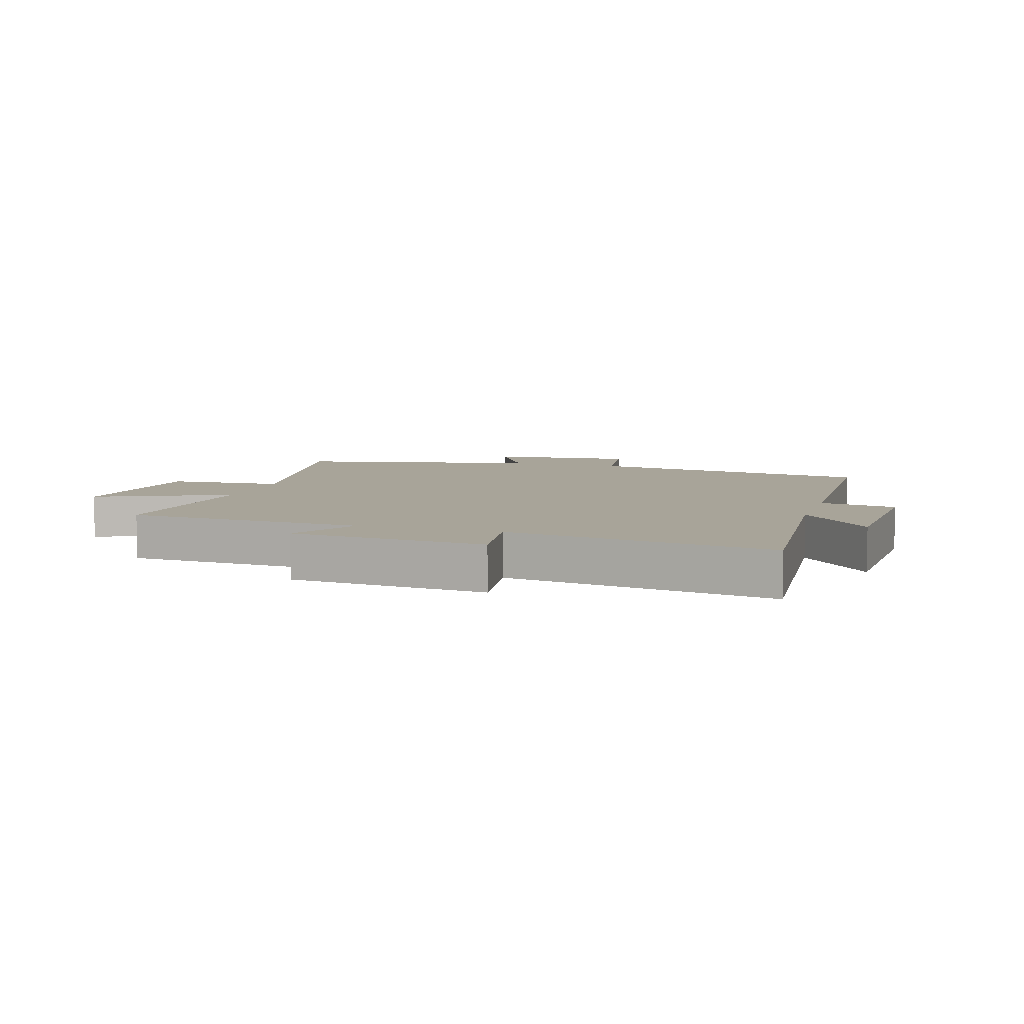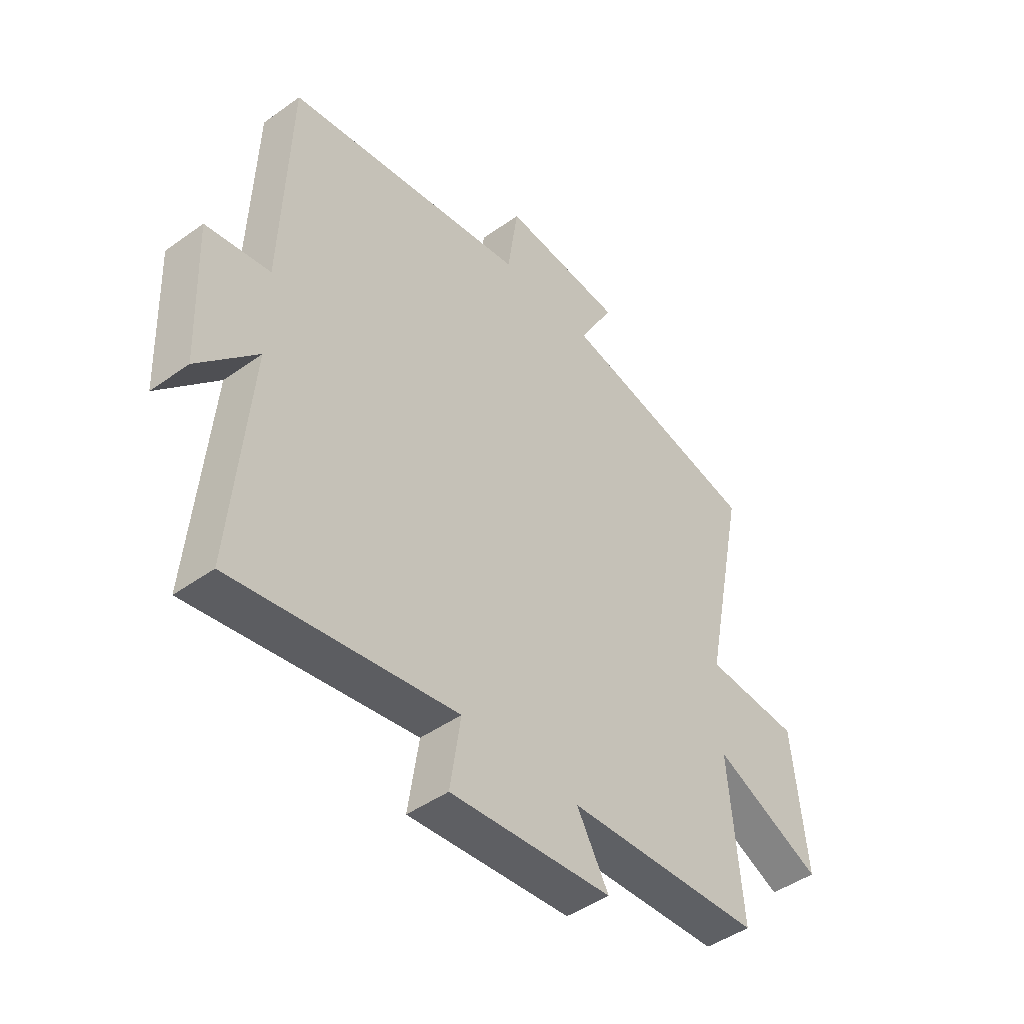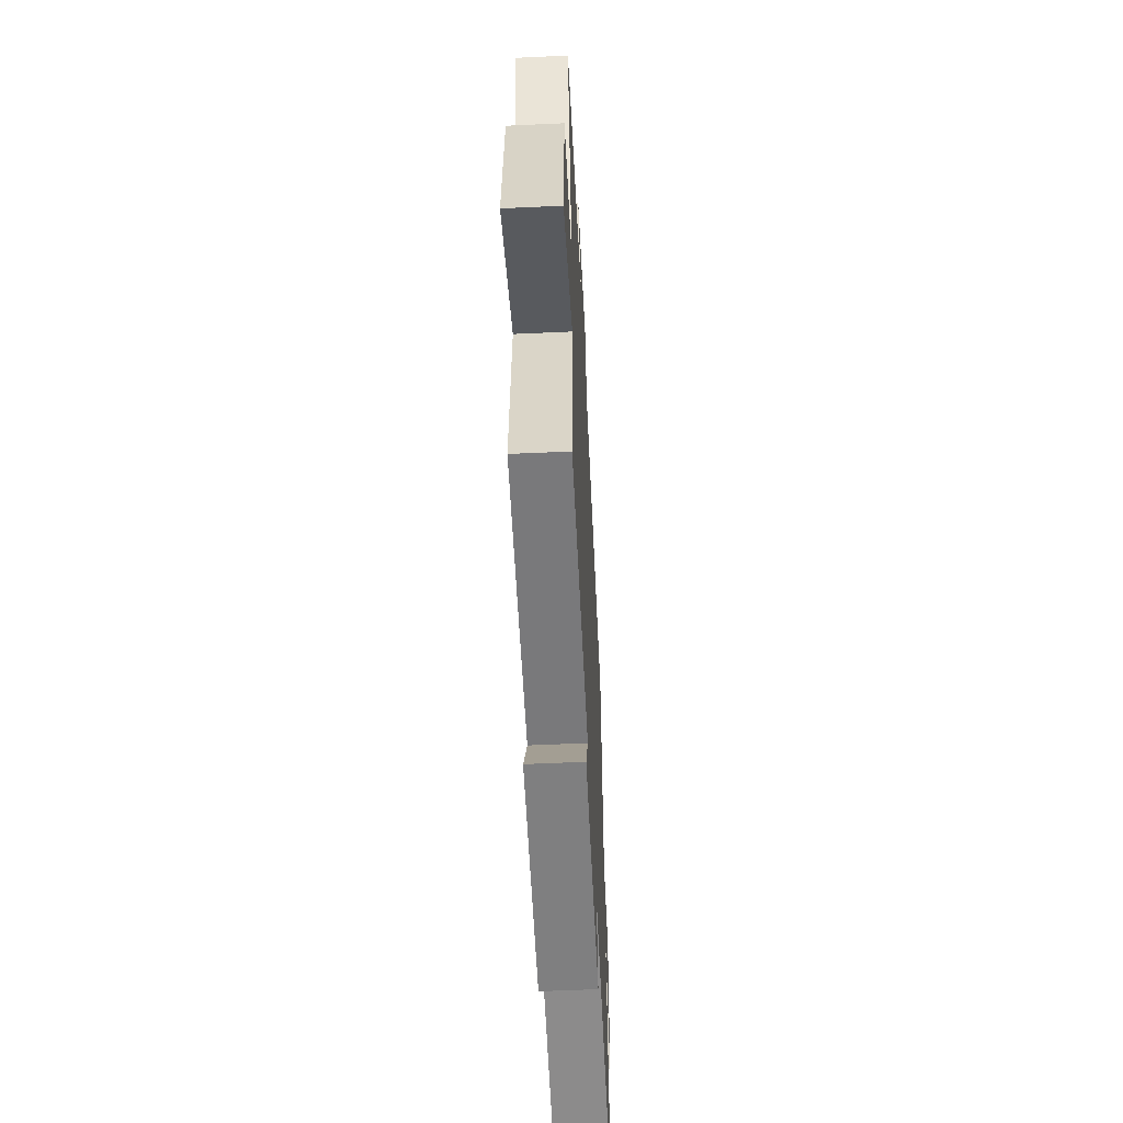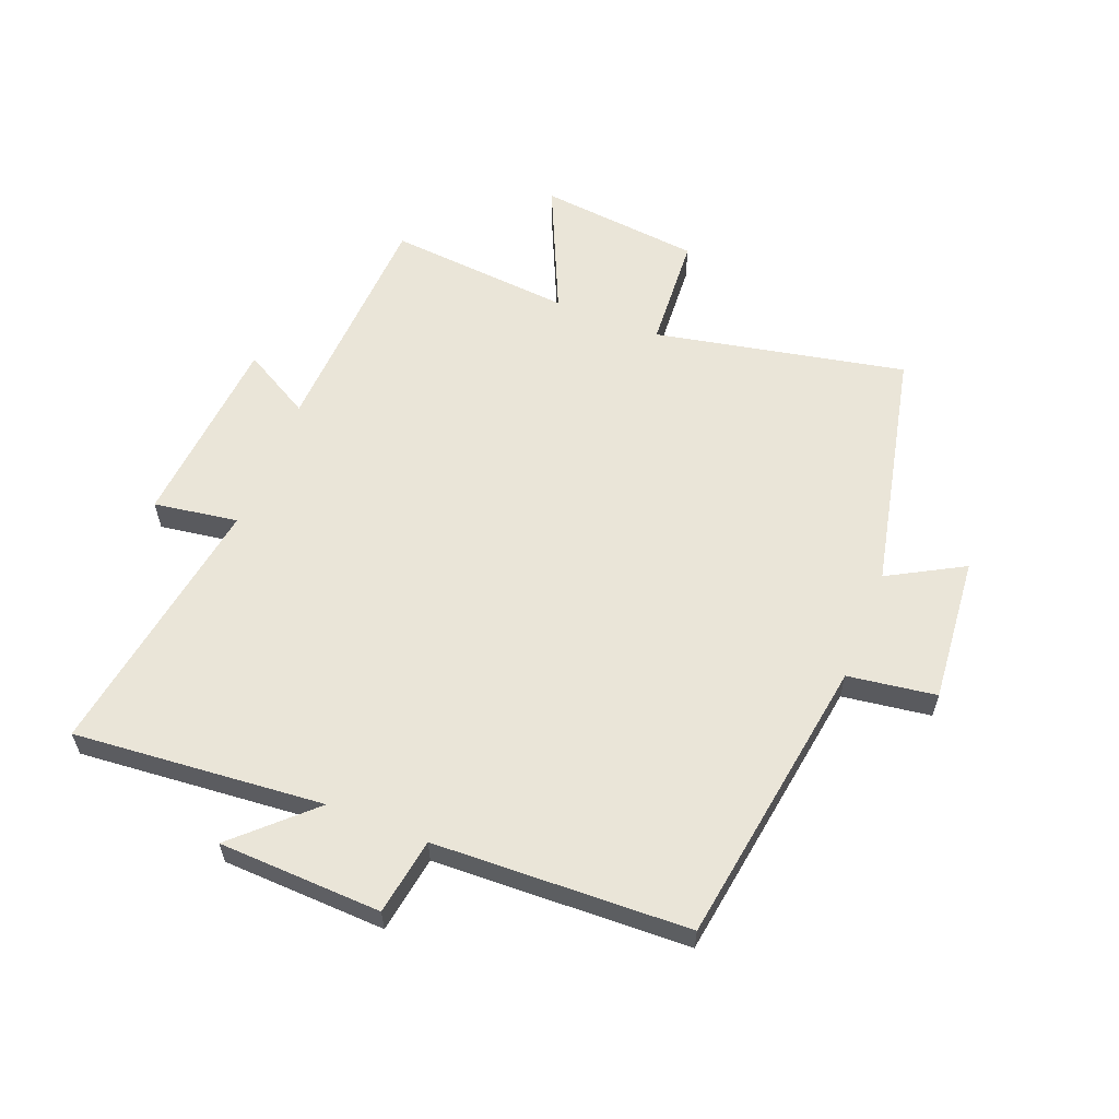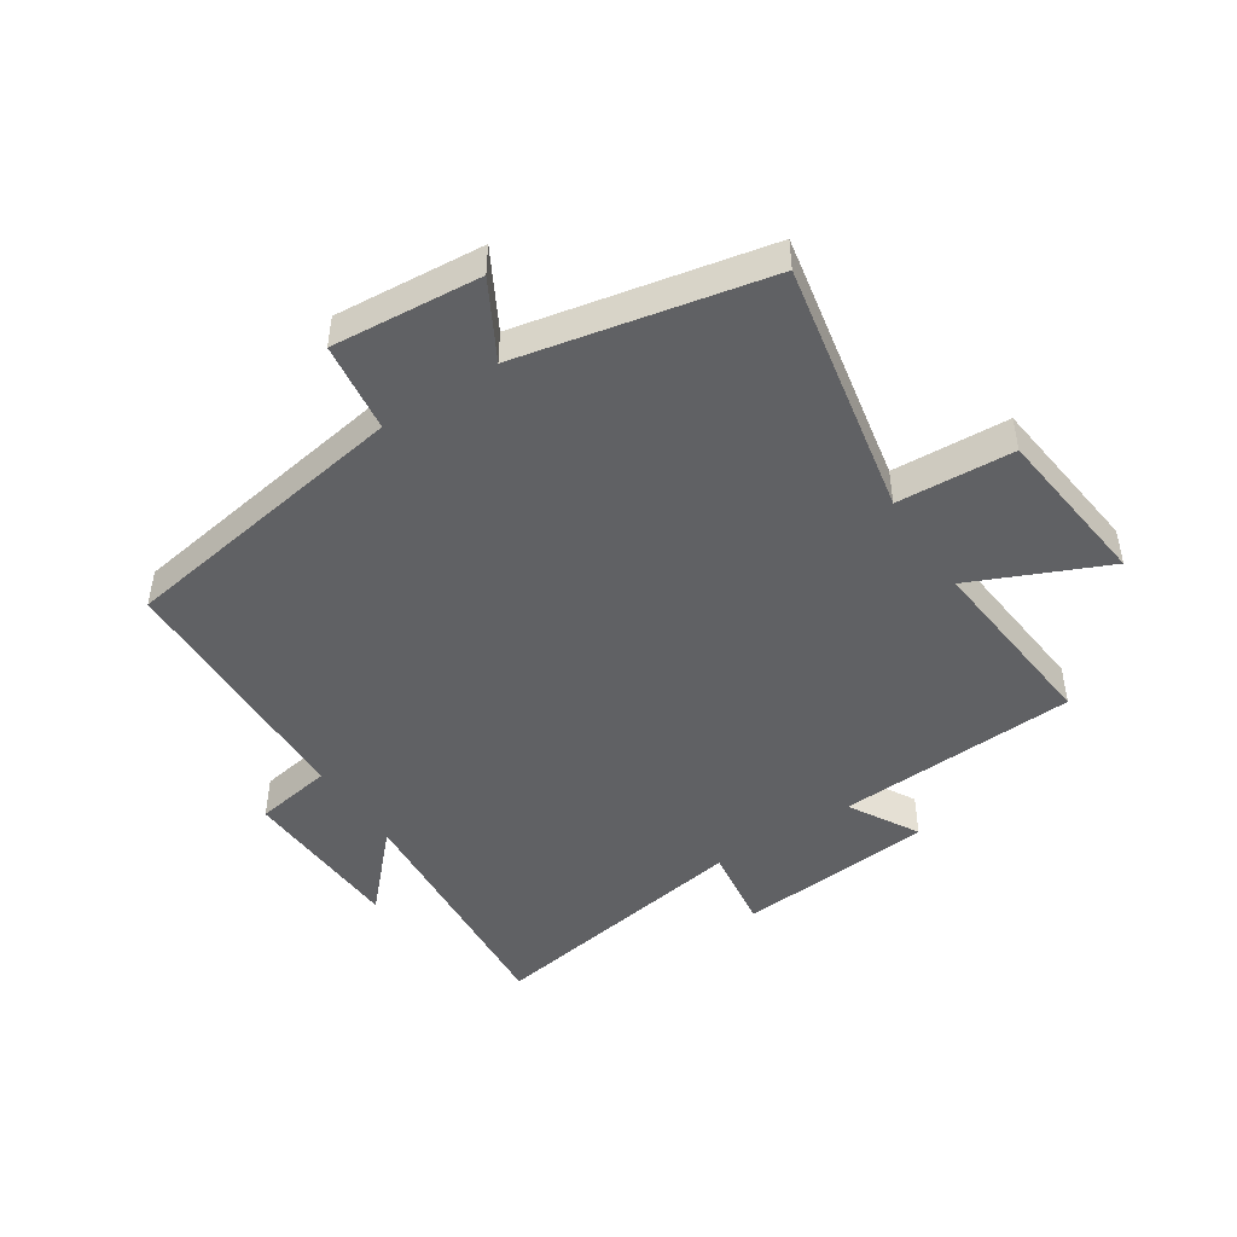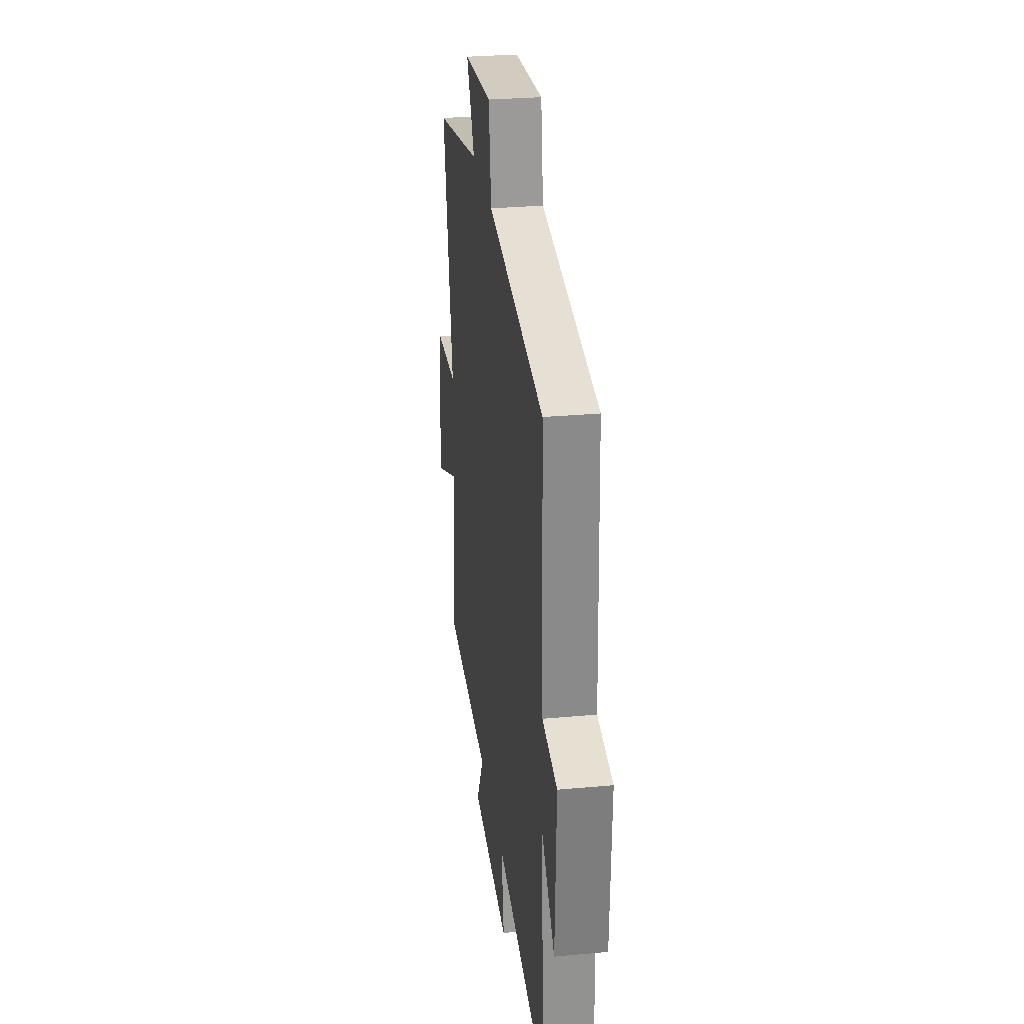
<metadata>
{"format":"obj","ext":"obj","renderer":"f3d","projection":"perspective","resolution":1024,"background":"white","views":[{"elev":7.1,"azim":-162.6,"up":"+Y"},{"elev":-45.5,"azim":-50.4,"up":"+Z"},{"elev":-55.2,"azim":92.8,"up":"+Z"},{"elev":59.4,"azim":-68.4,"up":"+Y"},{"elev":-47.0,"azim":33.7,"up":"+Y"},{"elev":29.2,"azim":-97.7,"up":"+Z"}]}
</metadata>
<code>
v 0.584 0.07 0.413
v 0.5 0.07 0.001
v 0.688 0.07 -0.011
v 0.716 0.07 -0.277
v 0.5 0.07 -0.179
v 0.526 0.07 -0.482
v 0.138 0.07 -0.5
v 0.201 0.07 -0.612
v -0.119 0.07 -0.638
v -0.098 0.07 -0.5
v -0.536 0.07 -0.568
v -0.5 0.07 -0.157
v -0.616 0.07 -0.279
v -0.626 0.07 -0.011
v -0.5 0.07 0.009
v -0.484 0.07 0.428
v -0.006 0.07 0.5
v 0.015 0.07 0.645
v 0.255 0.07 0.623
v 0.186 0.07 0.5
v 0.584 0 0.413
v 0.5 0 0.001
v 0.688 0 -0.011
v 0.716 0 -0.277
v 0.5 0 -0.179
v 0.526 0 -0.482
v 0.138 0 -0.5
v 0.201 0 -0.612
v -0.119 0 -0.638
v -0.098 0 -0.5
v -0.536 0 -0.568
v -0.5 0 -0.157
v -0.616 0 -0.279
v -0.626 0 -0.011
v -0.5 0 0.009
v -0.484 0 0.428
v -0.006 0 0.5
v 0.015 0 0.645
v 0.255 0 0.623
v 0.186 0 0.5
f 17 18 19 20
f 15 16 17 20
f 15 20 1 2
f 12 13 14 15
f 12 15 2 3
f 10 11 12 3
f 7 8 9 10
f 5 6 7 10
f 5 10 3
f 3 4 5
f 40 39 38 37
f 40 37 36 35
f 22 21 40 35
f 35 34 33 32
f 23 22 35 32
f 23 32 31 30
f 30 29 28 27
f 30 27 26 25
f 23 30 25
f 25 24 23
f 1 21 22 2
f 2 22 23 3
f 3 23 24 4
f 4 24 25 5
f 5 25 26 6
f 6 26 27 7
f 7 27 28 8
f 8 28 29 9
f 9 29 30 10
f 10 30 31 11
f 11 31 32 12
f 12 32 33 13
f 13 33 34 14
f 14 34 35 15
f 15 35 36 16
f 16 36 37 17
f 17 37 38 18
f 18 38 39 19
f 19 39 40 20
f 20 40 21 1

</code>
